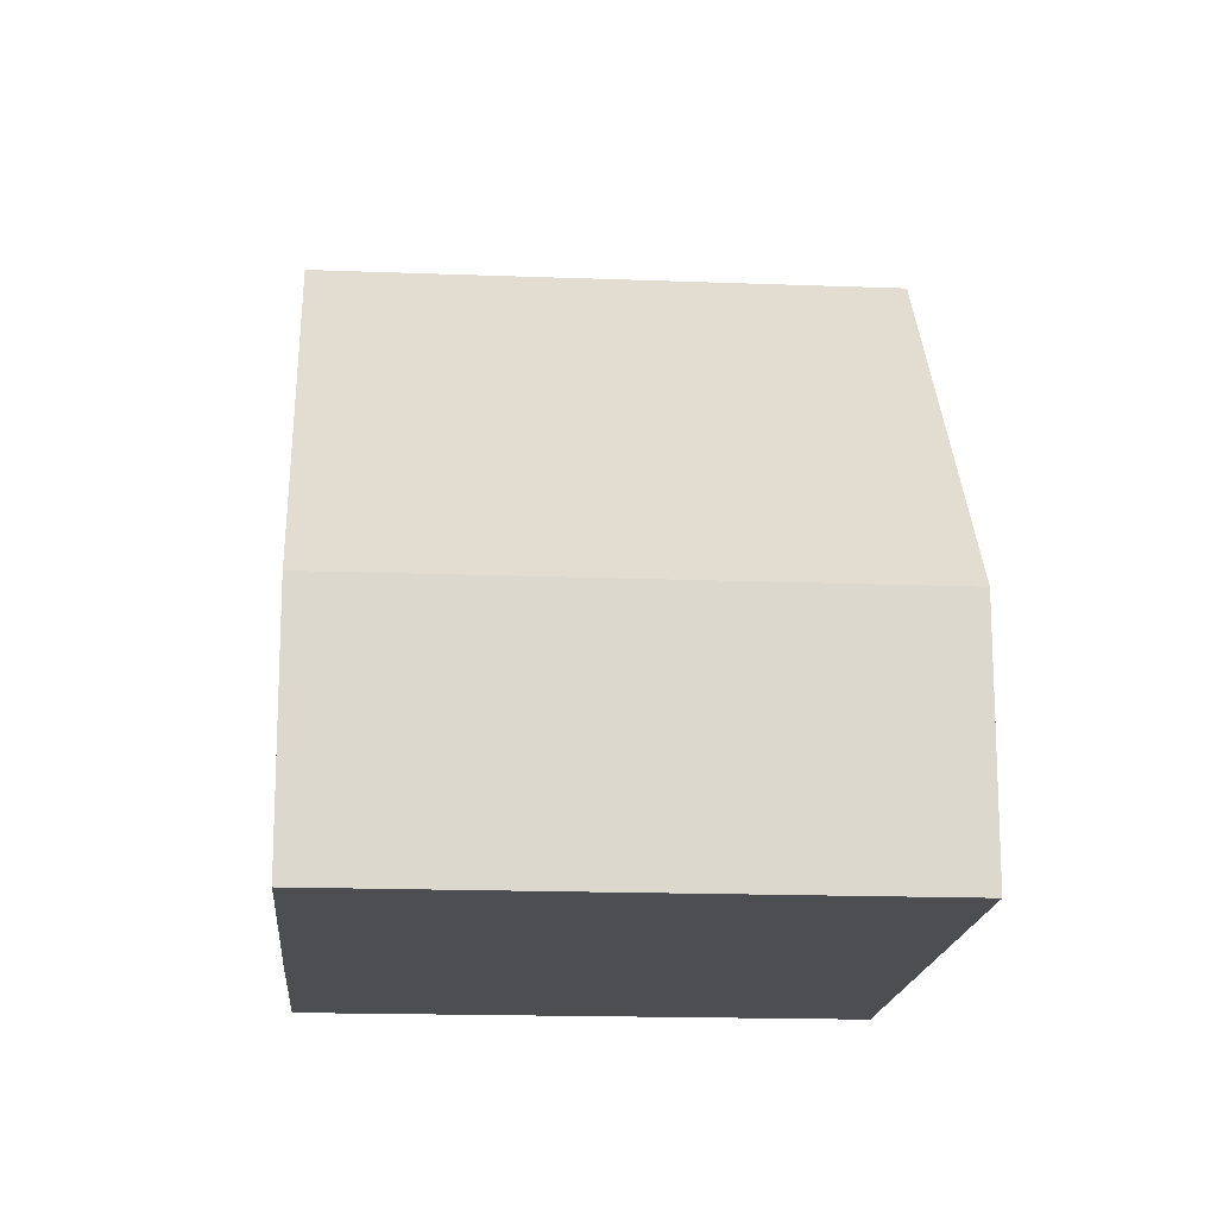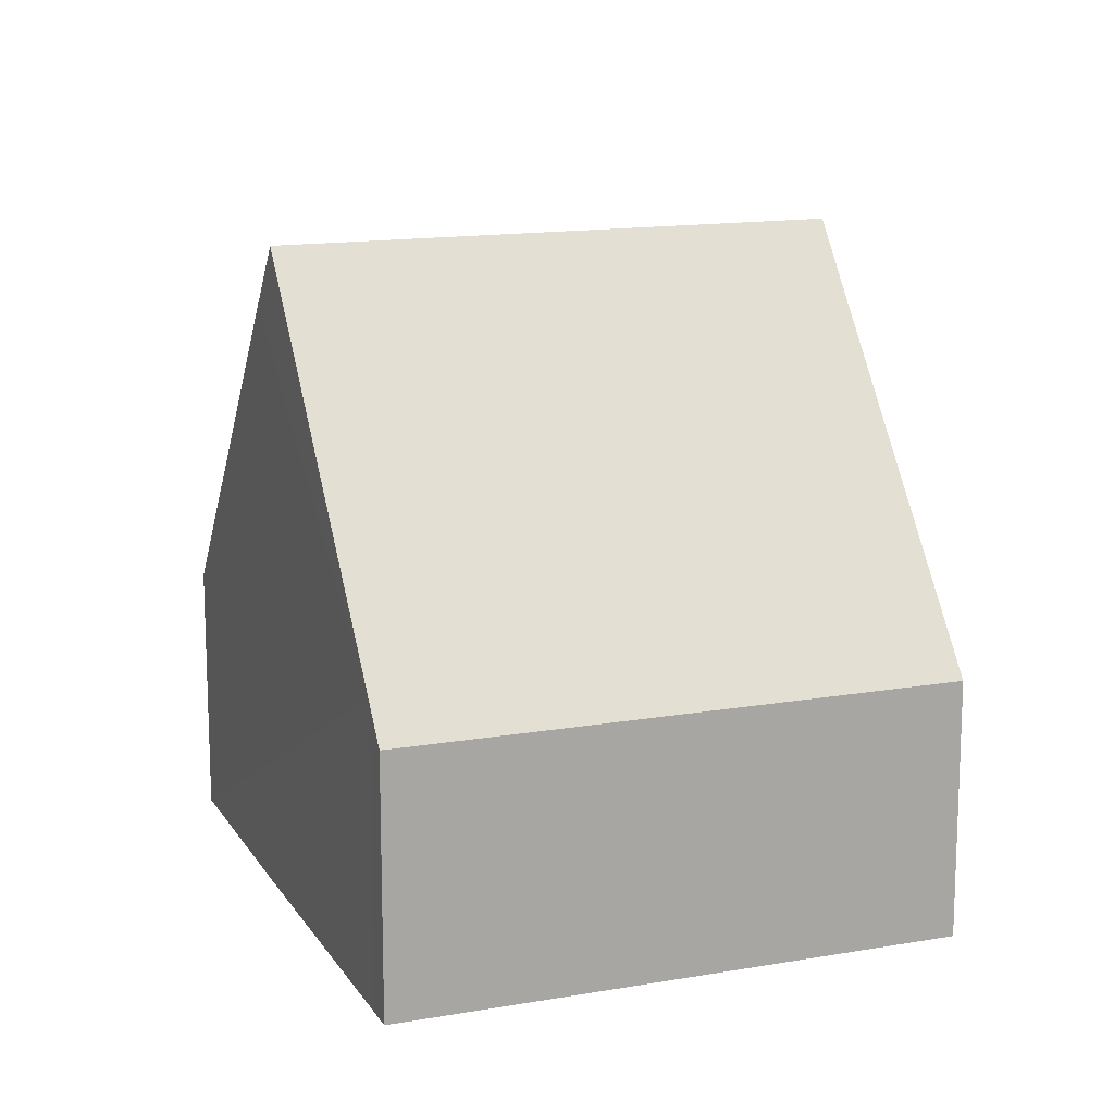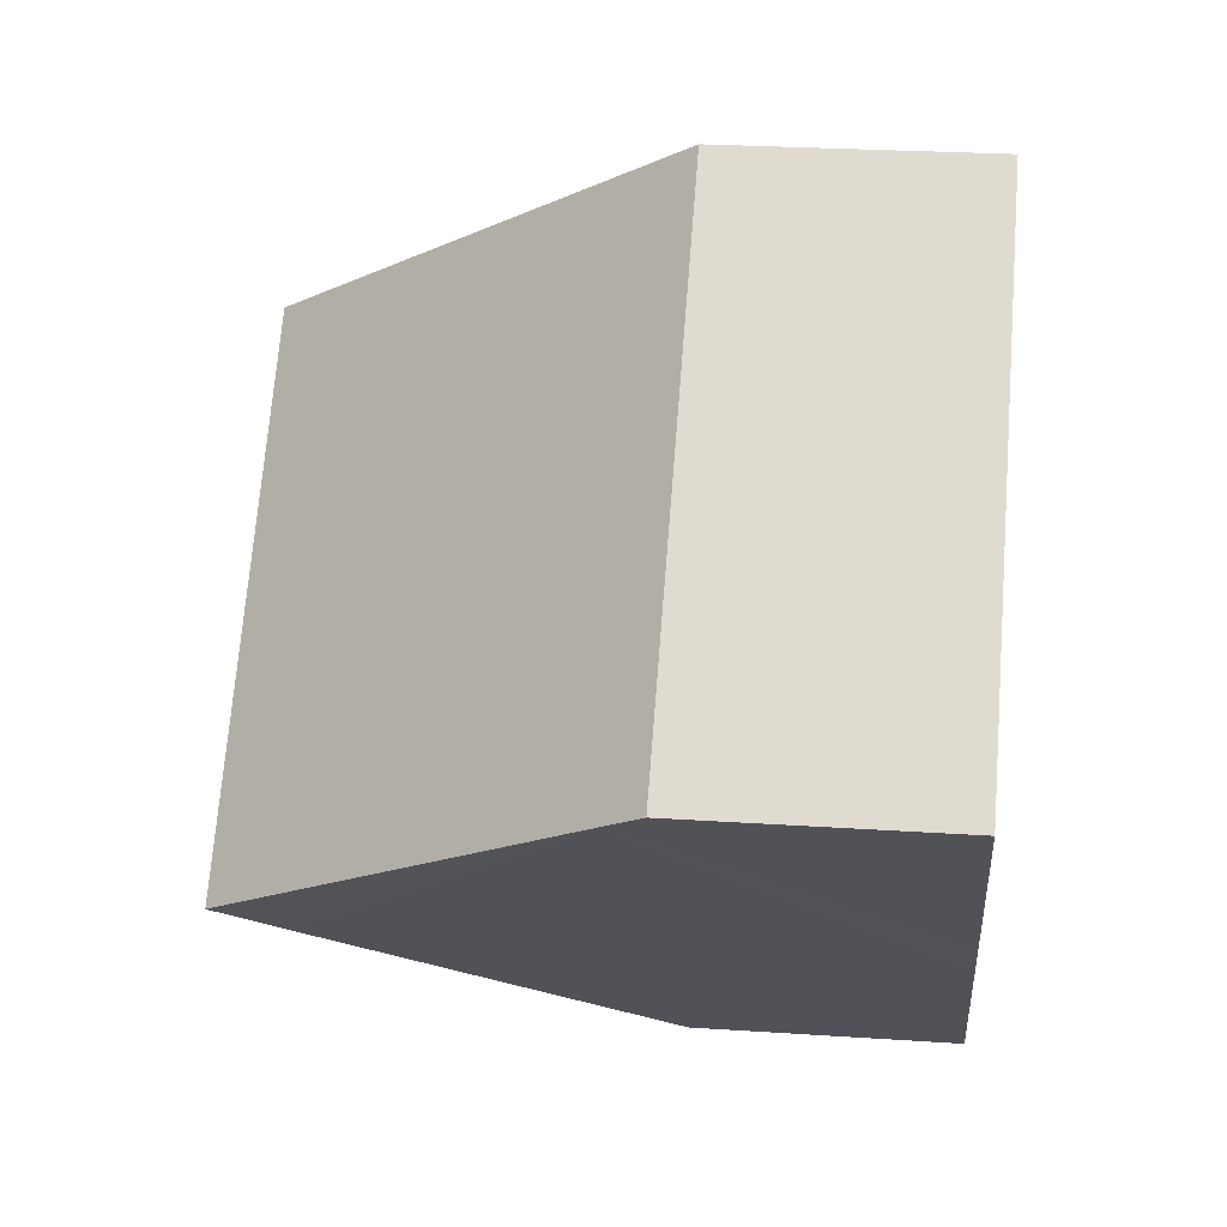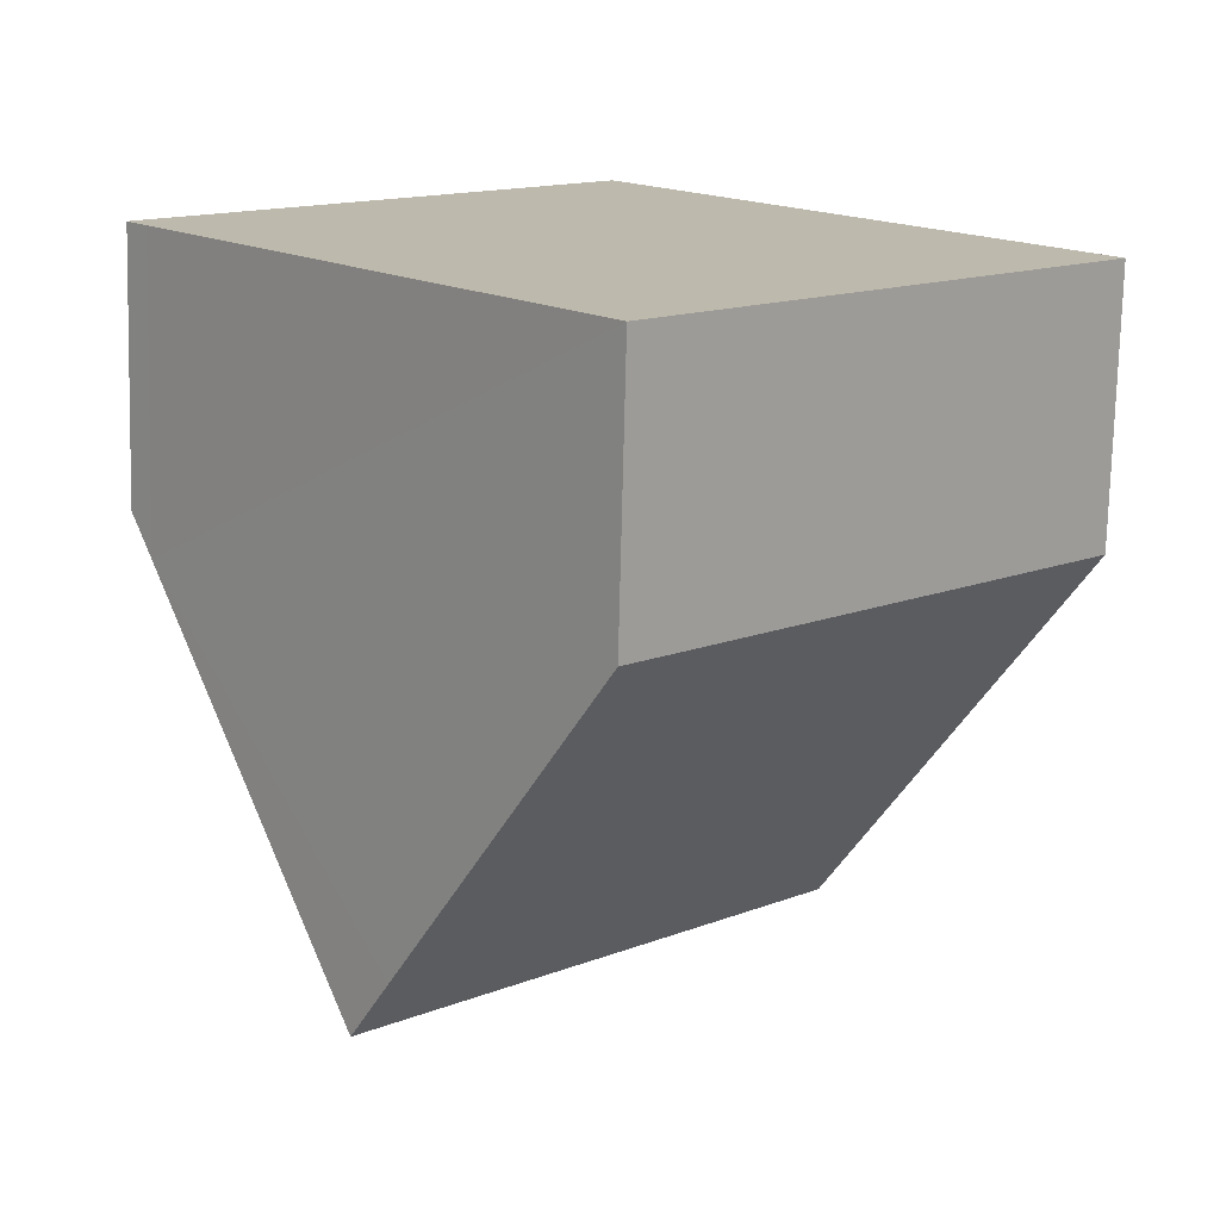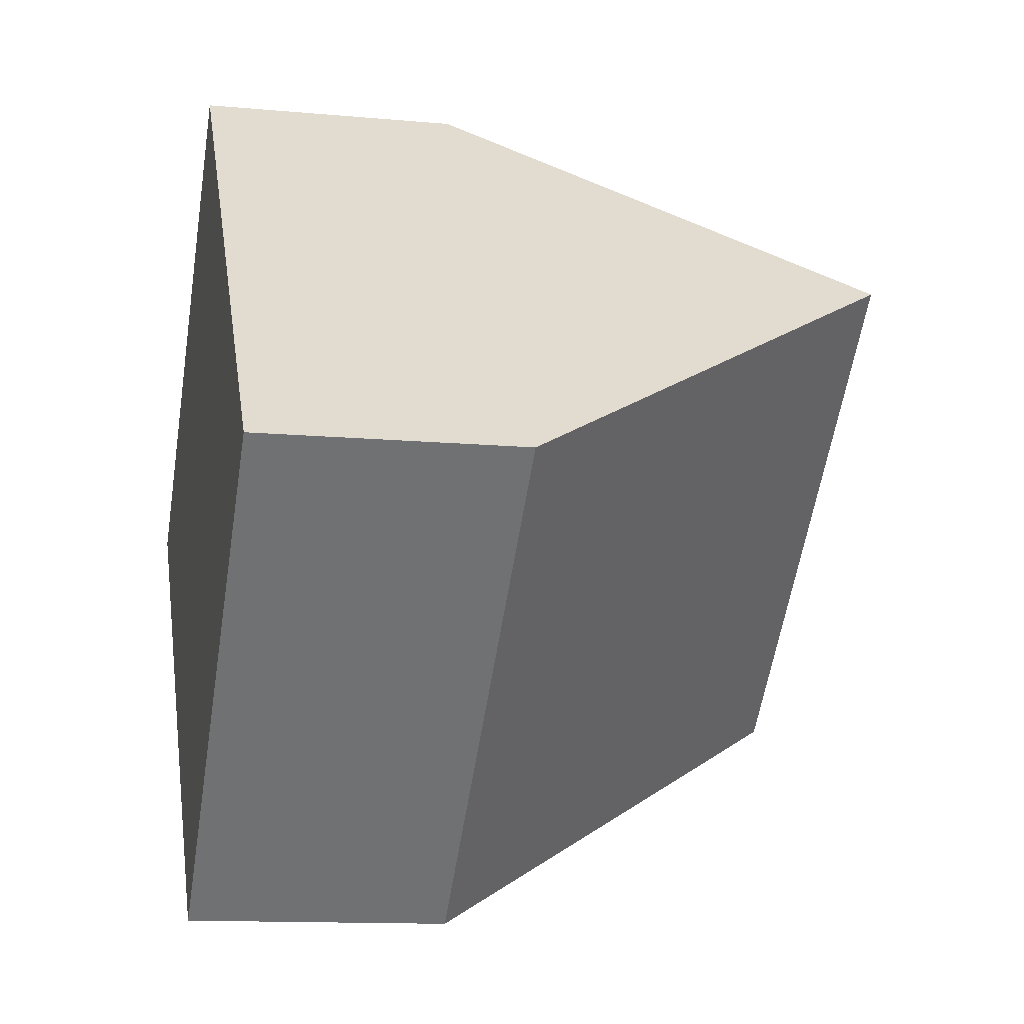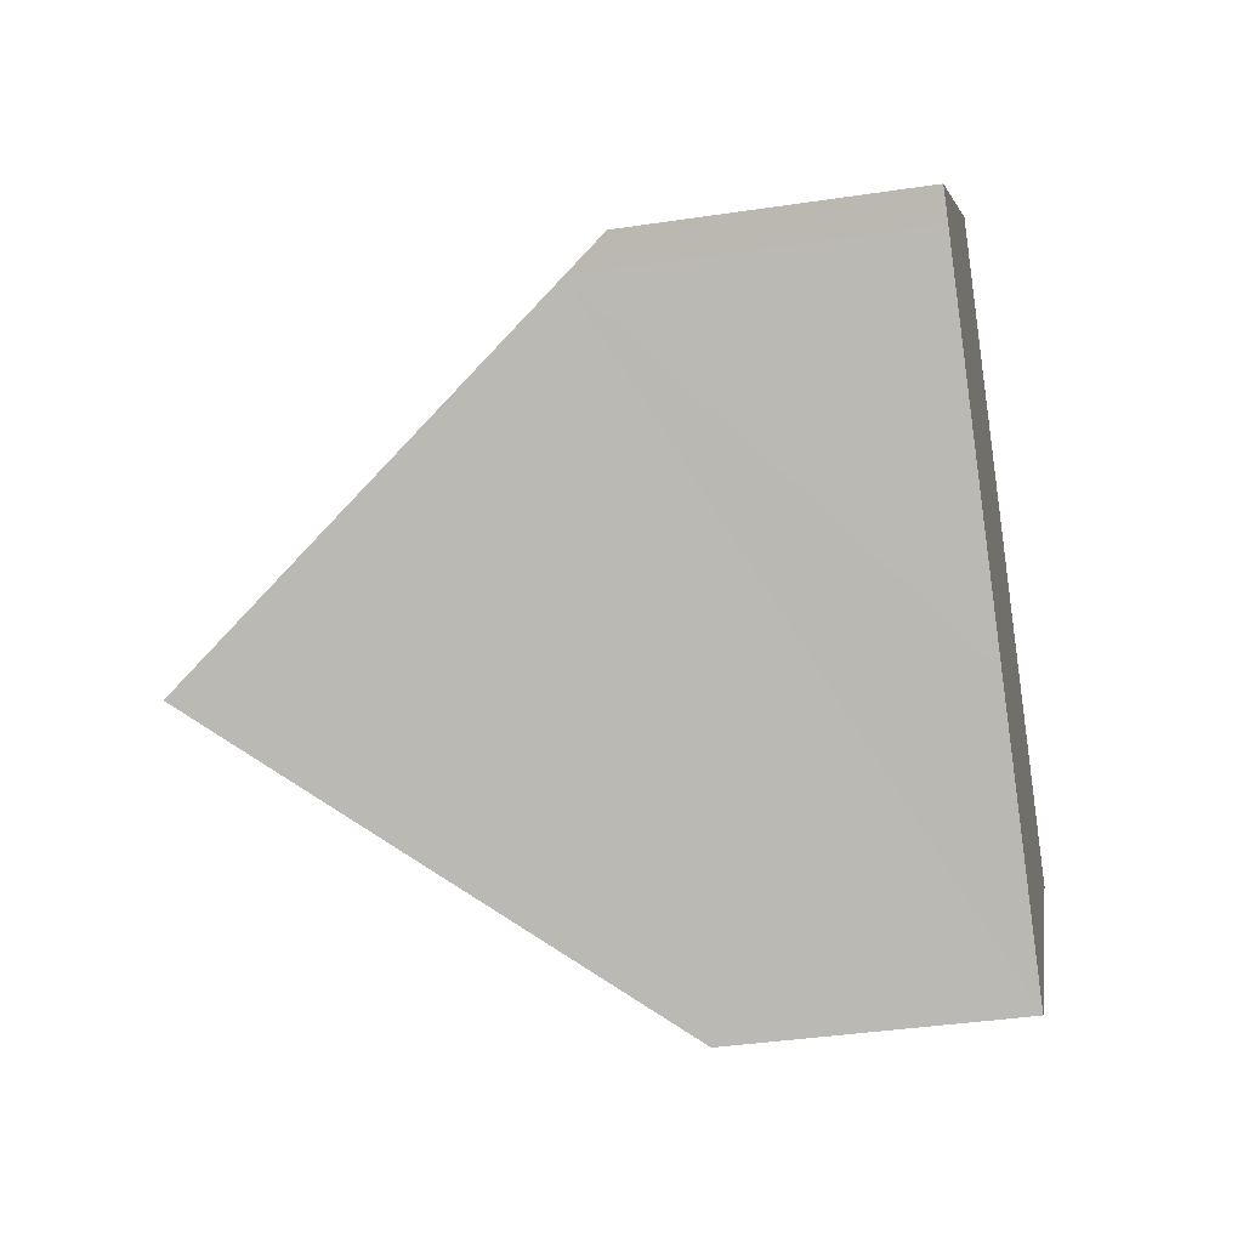
<metadata>
{"format":"obj","ext":"obj","renderer":"f3d","projection":"perspective","resolution":1024,"background":"white","views":[{"elev":-16.7,"azim":-47.2,"up":"+Y"},{"elev":14.4,"azim":-63.7,"up":"+Y"},{"elev":25.7,"azim":-83.9,"up":"+Z"},{"elev":-75.2,"azim":-1.4,"up":"+Z"},{"elev":-12.6,"azim":77.9,"up":"+Z"},{"elev":-38.3,"azim":-79.2,"up":"+Z"}]}
</metadata>
<code>
v  4.018 9.537 -4.387
v  13.76 4.149 -1.254
v  6.946 4.149 -7.553
v  10.28 10.56 2.513
v  3.466 10.56 -3.783
v  6.792 4.148 6.28
v  0.333 4.762 -0.36
v  0 4.149 2.541e-16
v  0 0 0
v  6.792 -3.845e-16 6.28
v  10.28 -1.539e-16 2.513
v  13.76 7.679e-17 -1.254
v  6.946 4.625e-16 -7.553
v  4.018 2.686e-16 -4.387
v  3.466 2.316e-16 -3.783
v  0.333 2.204e-17 -0.36
g defaultobject
f 1 2 3
f 2 1 4
f 4 1 5
f 6 7 8
f 7 6 5
f 5 6 4
f 9 6 8
f 6 9 10
f 6 2 4
f 2 6 10
f 2 10 11
f 2 11 12
f 12 3 2
f 3 12 13
f 1 7 5
f 7 1 3
f 7 3 13
f 7 13 14
f 7 14 15
f 7 15 16
f 7 16 8
f 8 16 9
f 11 13 12
f 13 11 10
f 13 10 16
f 16 10 9
f 13 16 15
f 13 15 14

</code>
